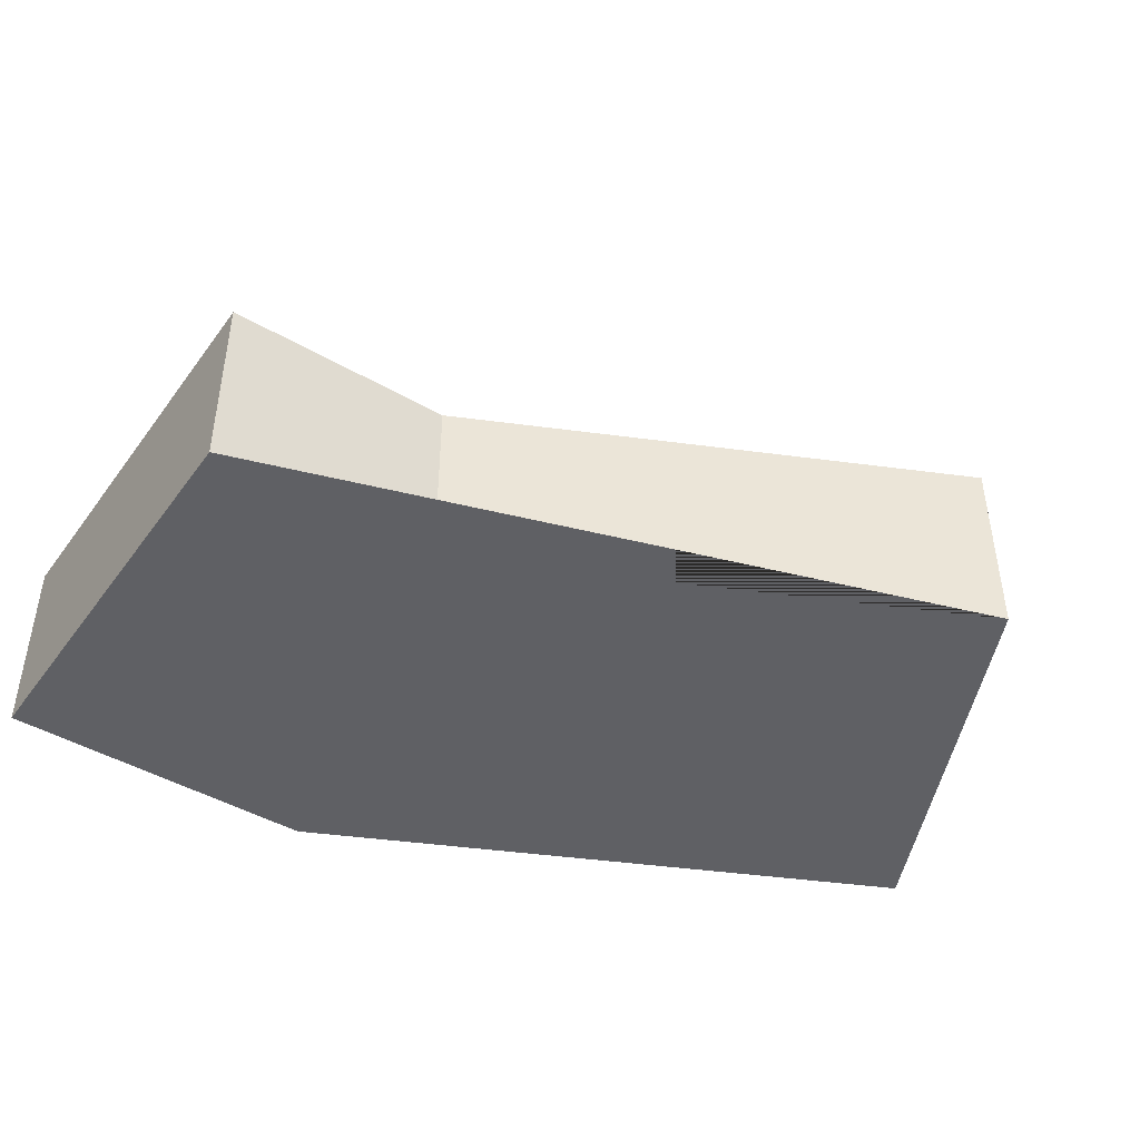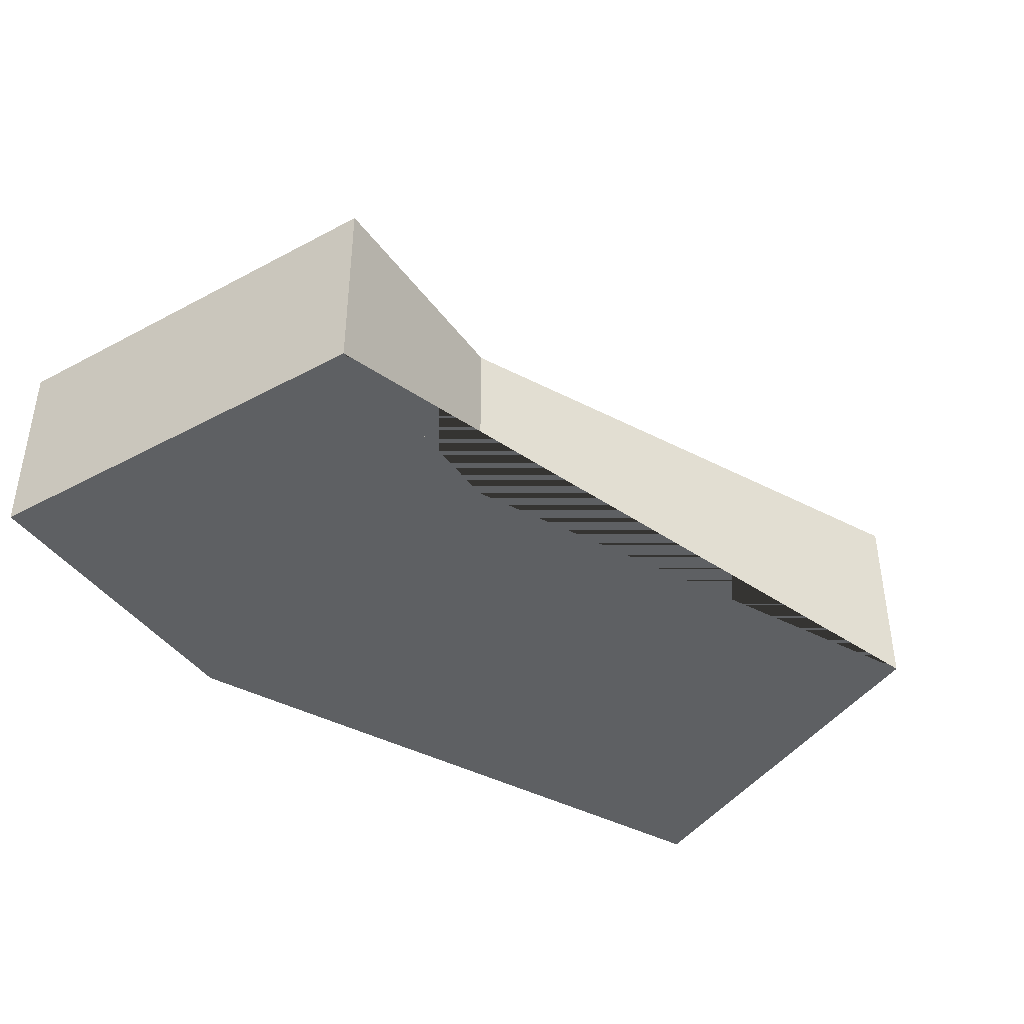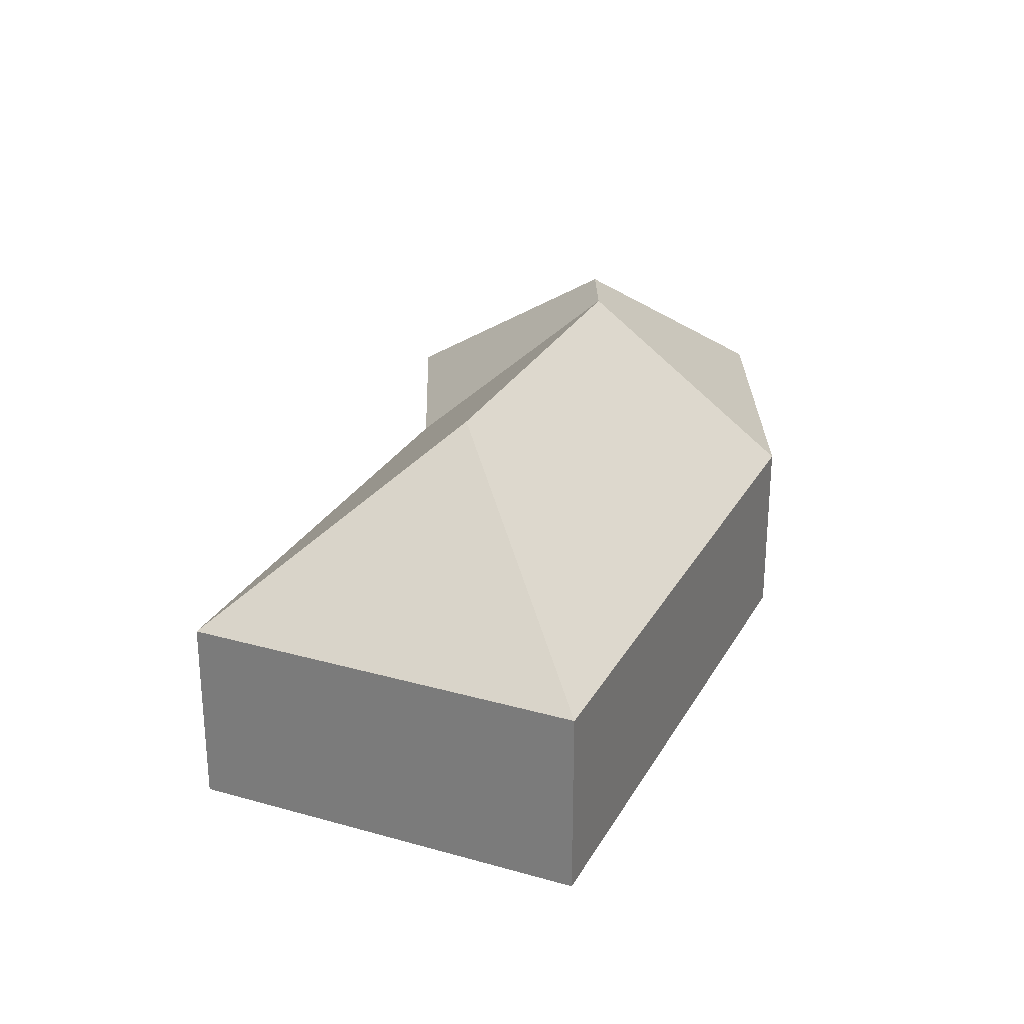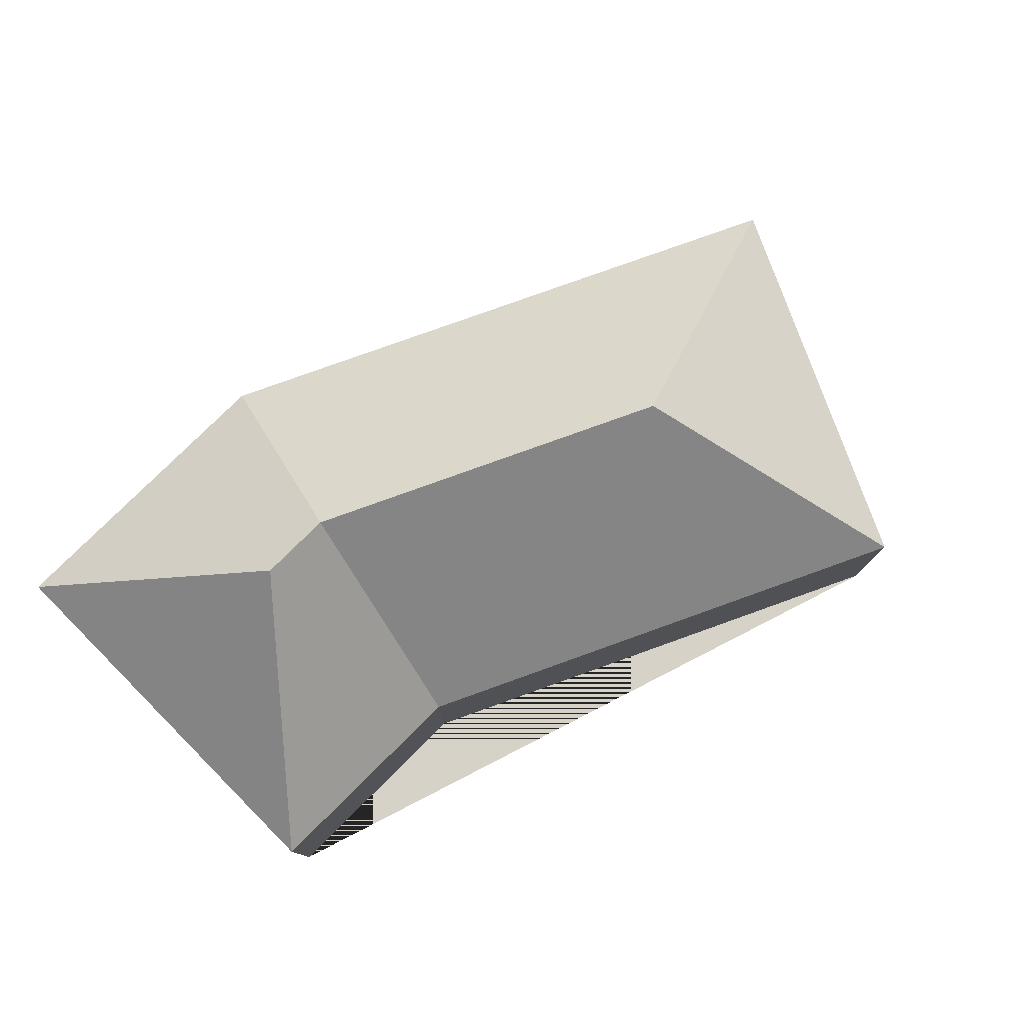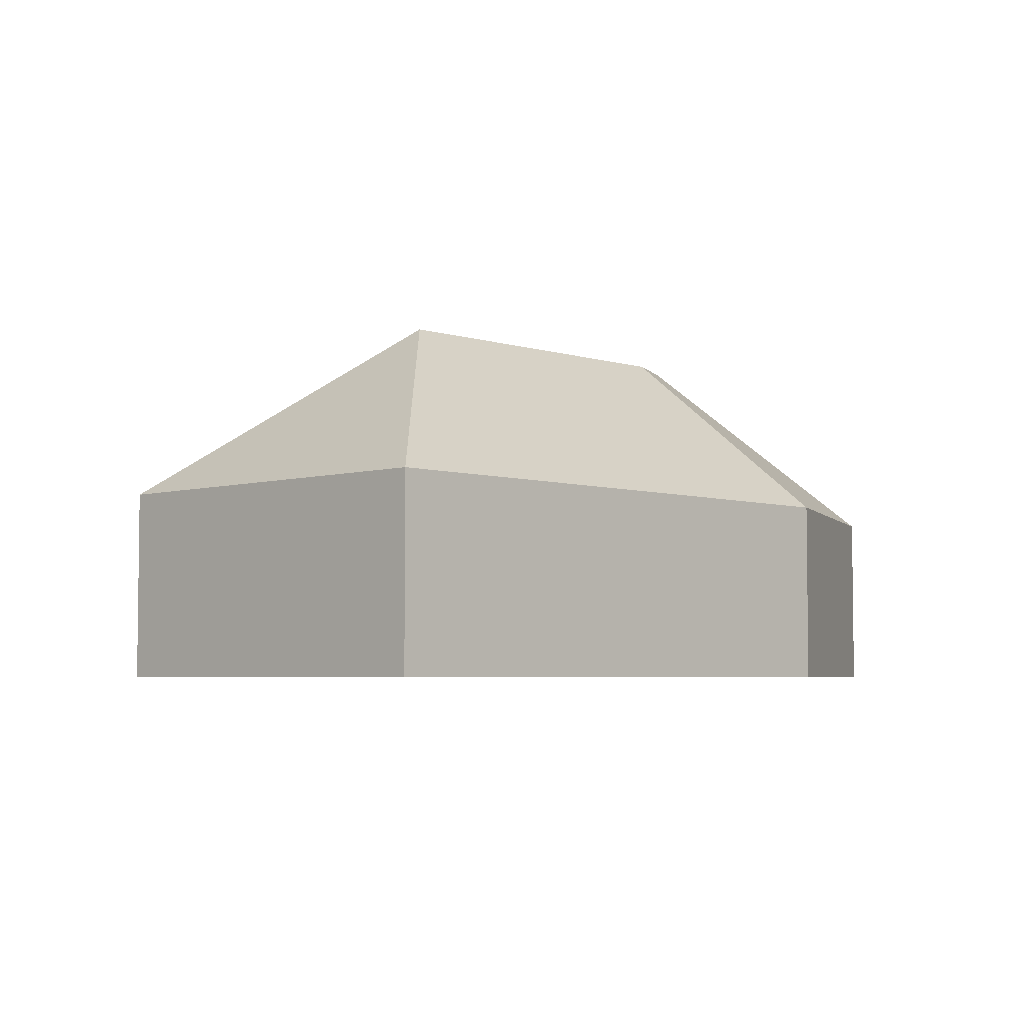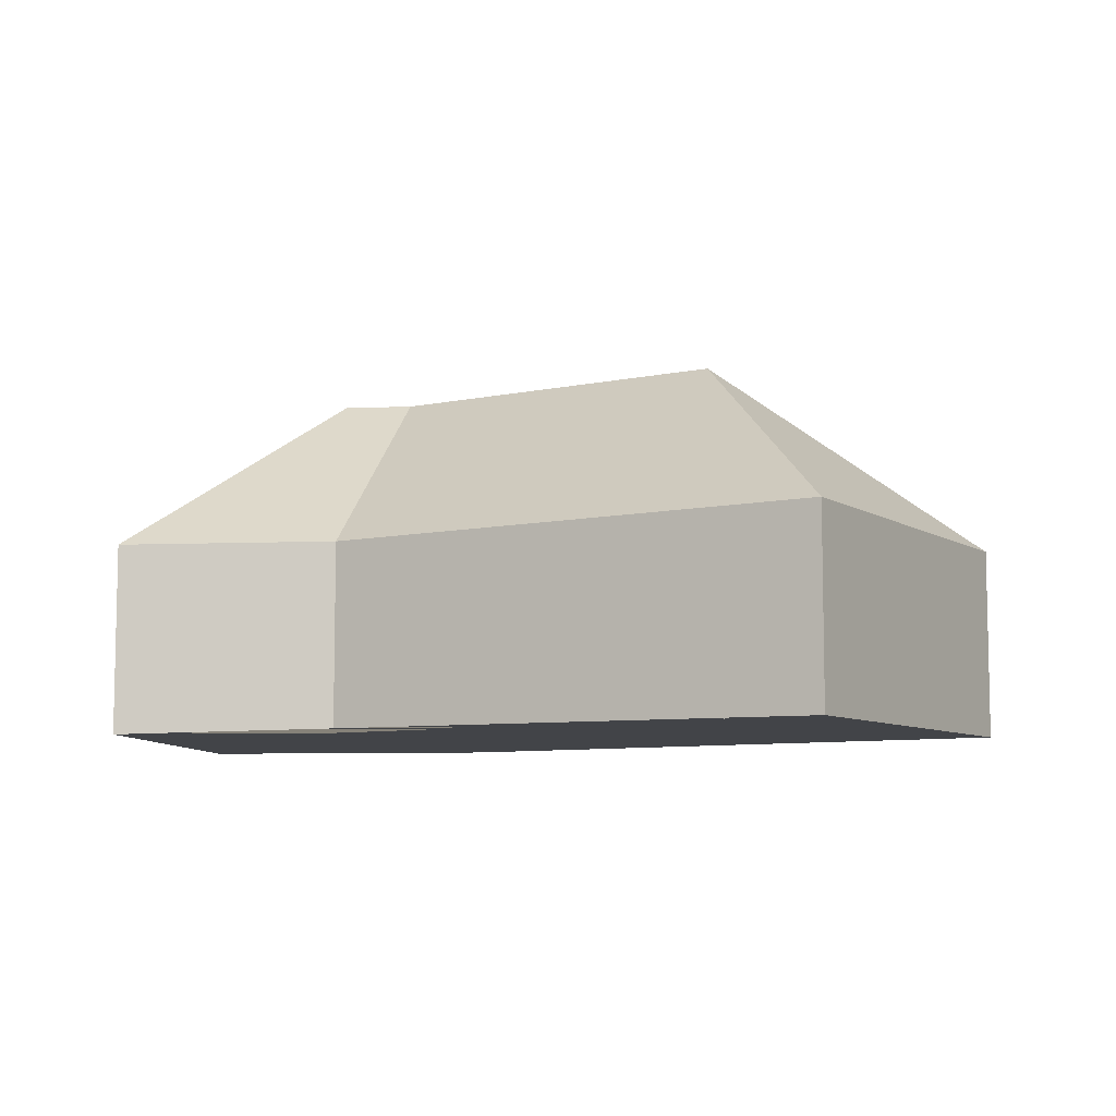
<metadata>
{"format":"obj","ext":"obj","renderer":"f3d","projection":"perspective","resolution":1024,"background":"white","views":[{"elev":-45.2,"azim":-38.0,"up":"+Y"},{"elev":-42.1,"azim":-61.3,"up":"+Y"},{"elev":27.2,"azim":84.4,"up":"+Y"},{"elev":78.6,"azim":-49.0,"up":"+Y"},{"elev":-4.6,"azim":104.7,"up":"+Y"},{"elev":-7.8,"azim":1.9,"up":"+Y"}]}
</metadata>
<code>
o CG10_500_037057_0054
v 14.99 75 -121.1
v 283.3 75 -13.46
v 102.4 75 -114.7
v 95.25 145 -195.6
v 248.6 145 -123.3
v 123.1 145 -193.5
v 26.83 75 -281.5
v 361.6 75 -153.4
v 148.8 75 -272.5
v 14.99 0 -121.1
v 102.4 0 -114.7
v 283.3 0 -13.46
v 361.6 0 -153.4
v 148.8 0 -272.5
v 26.83 0 -281.5
f 1 3 6 4
f 1 4 7
f 4 6 9 7
f 3 2 5 6
f 9 6 5 8
f 2 8 5
f 10 11 12 13 14 15
f 1 10 11 3
f 3 11 12 2
f 2 12 13 8
f 8 13 14 9
f 9 14 15 7
f 7 15 10 1

</code>
